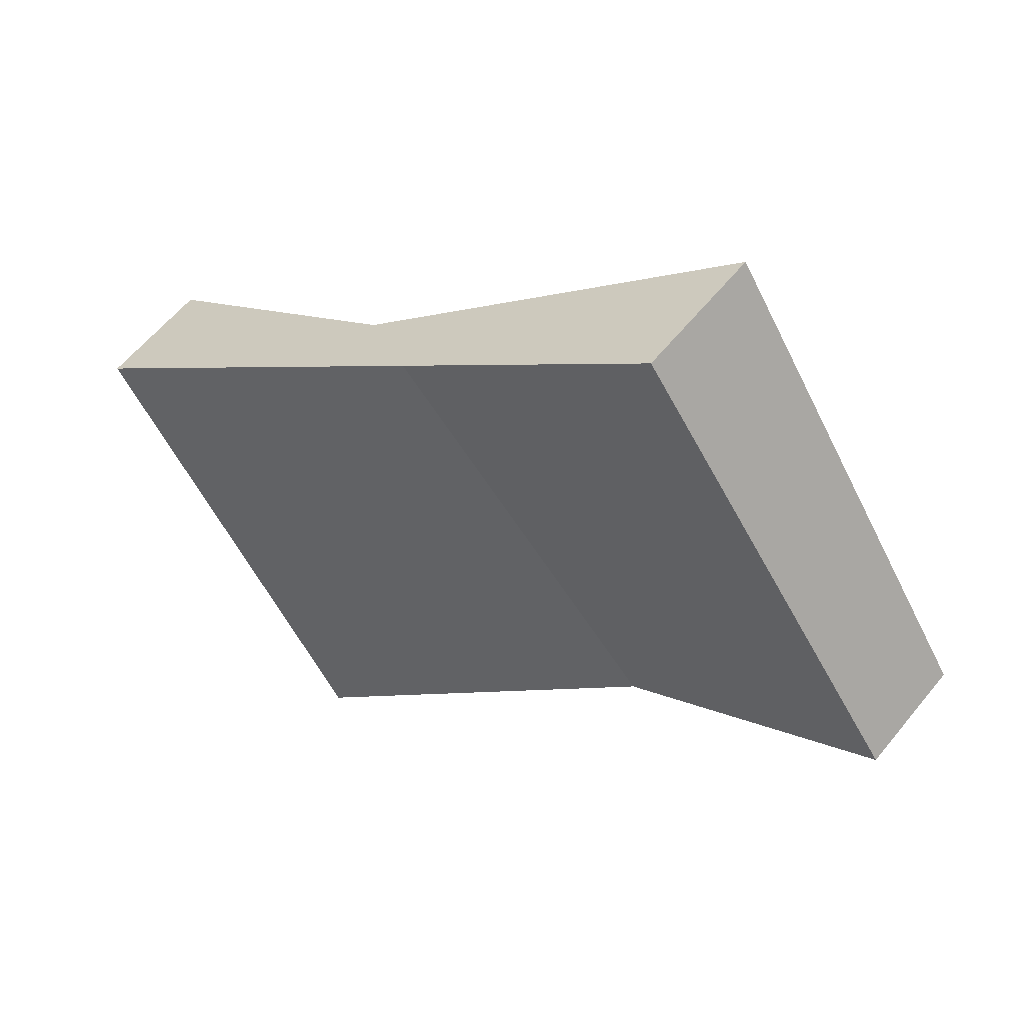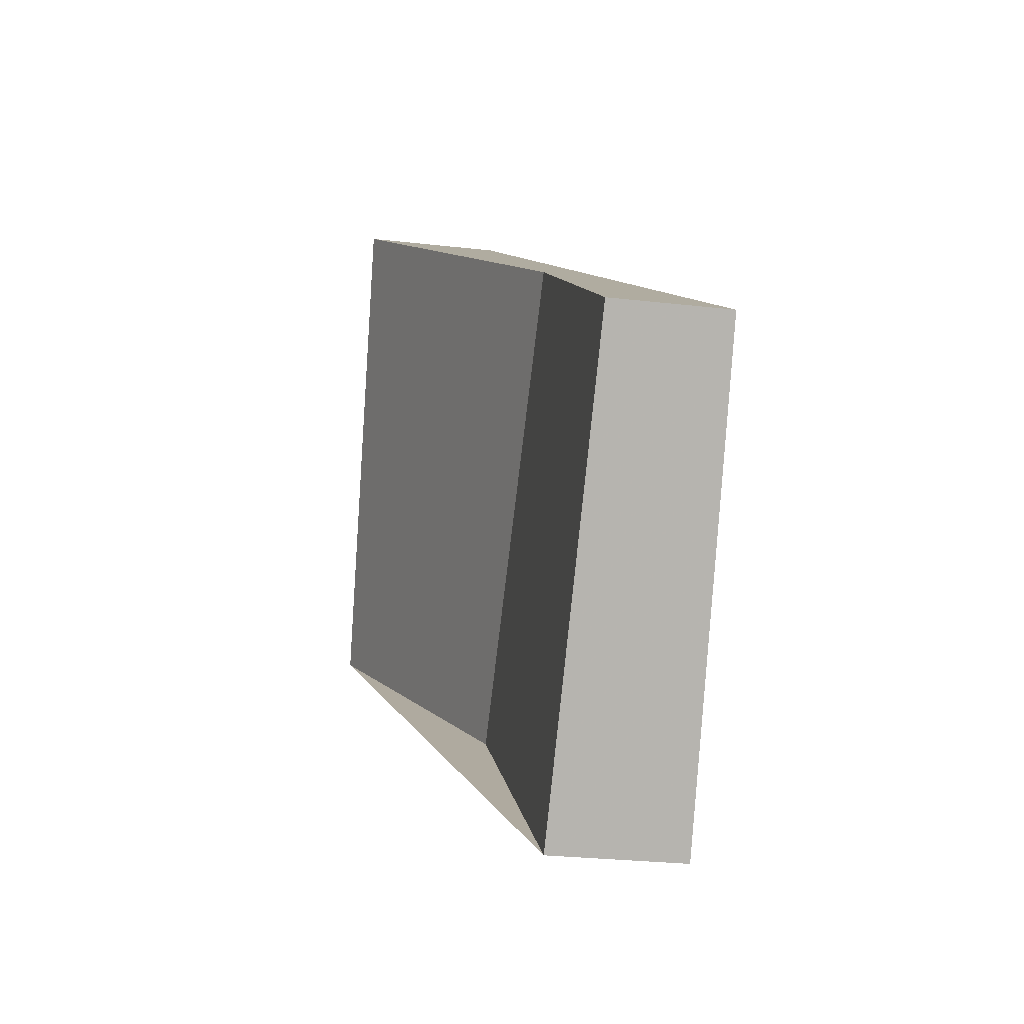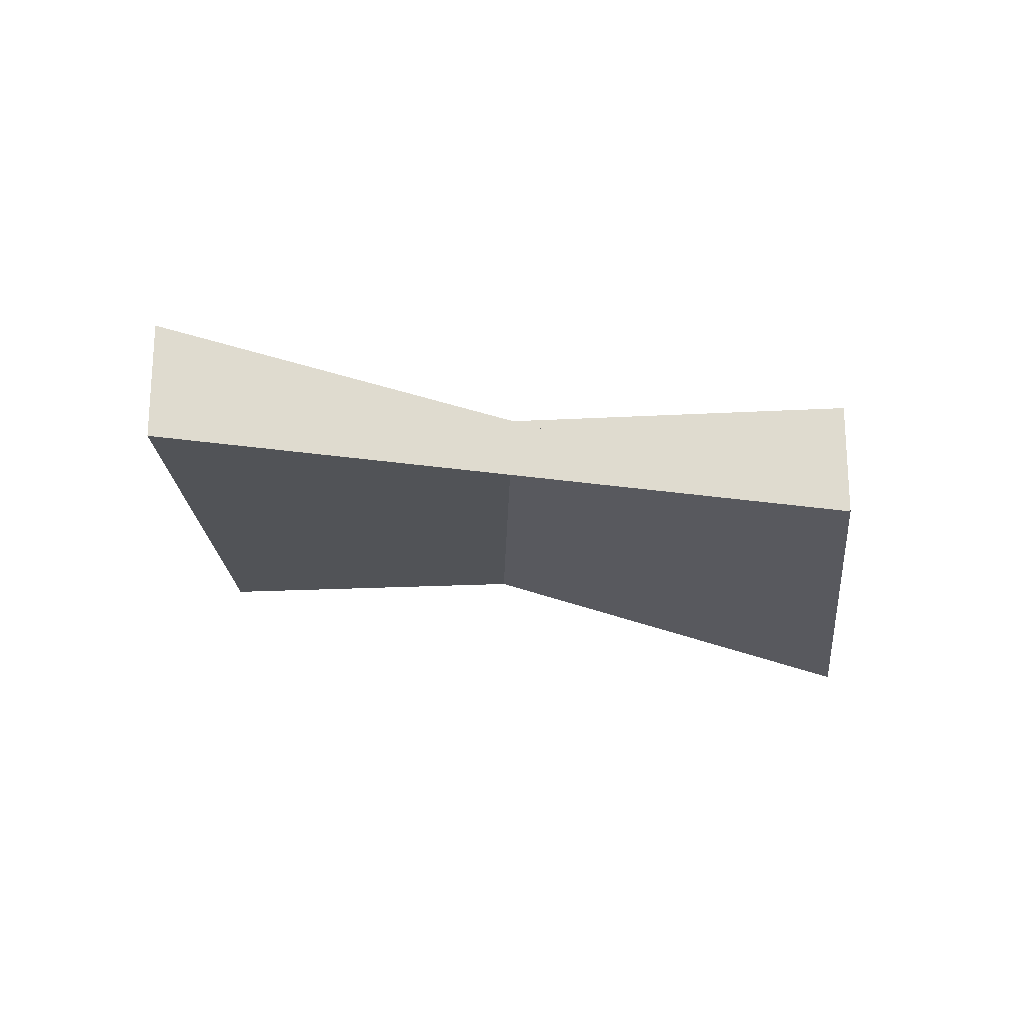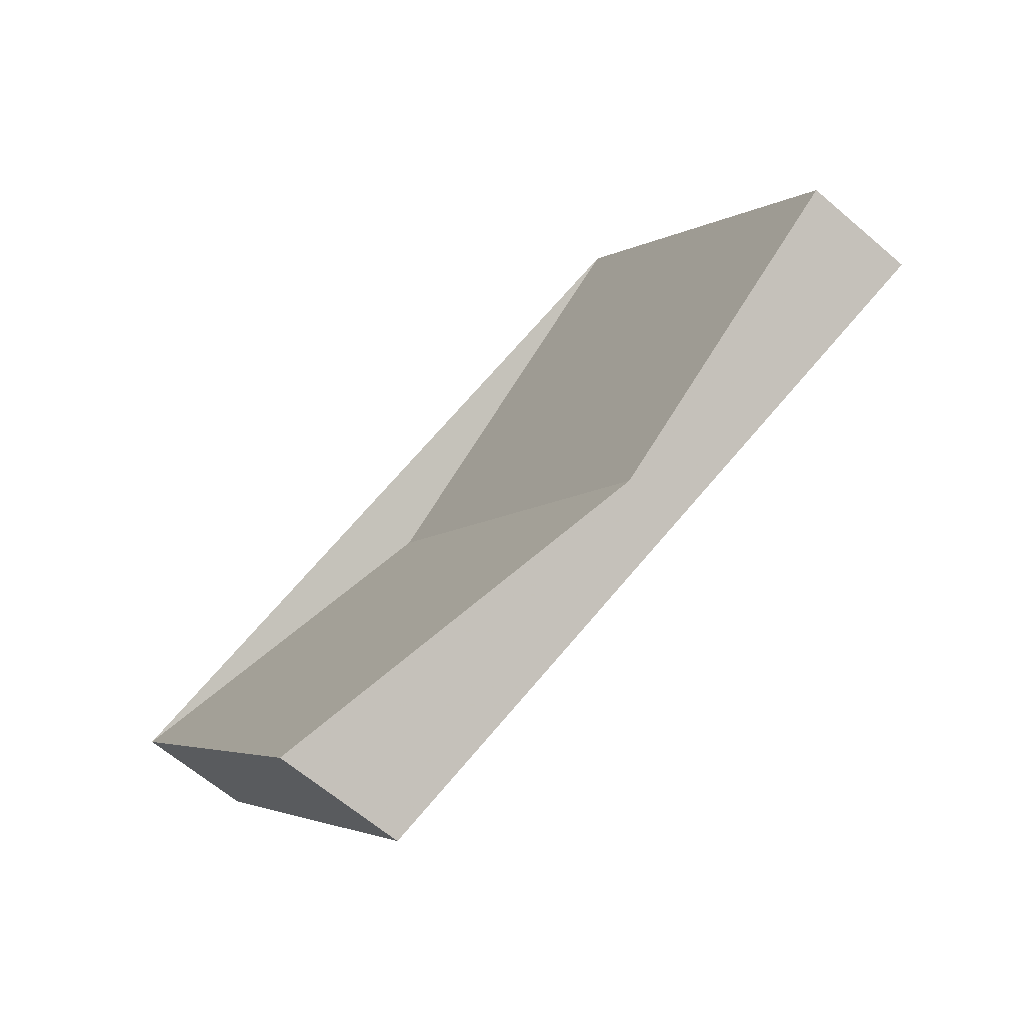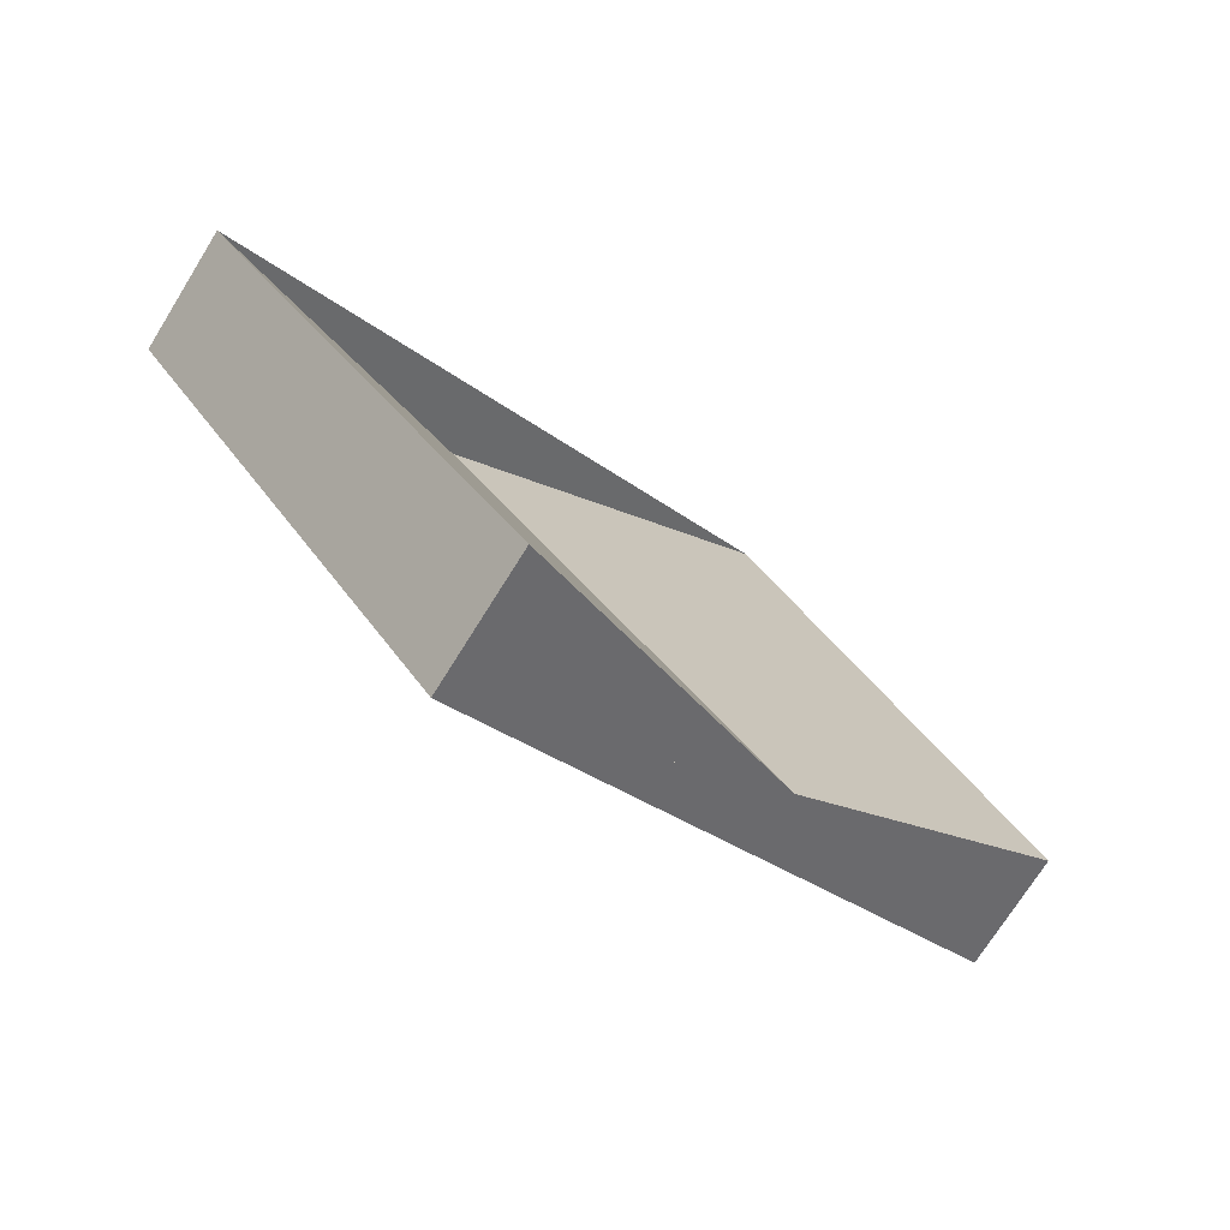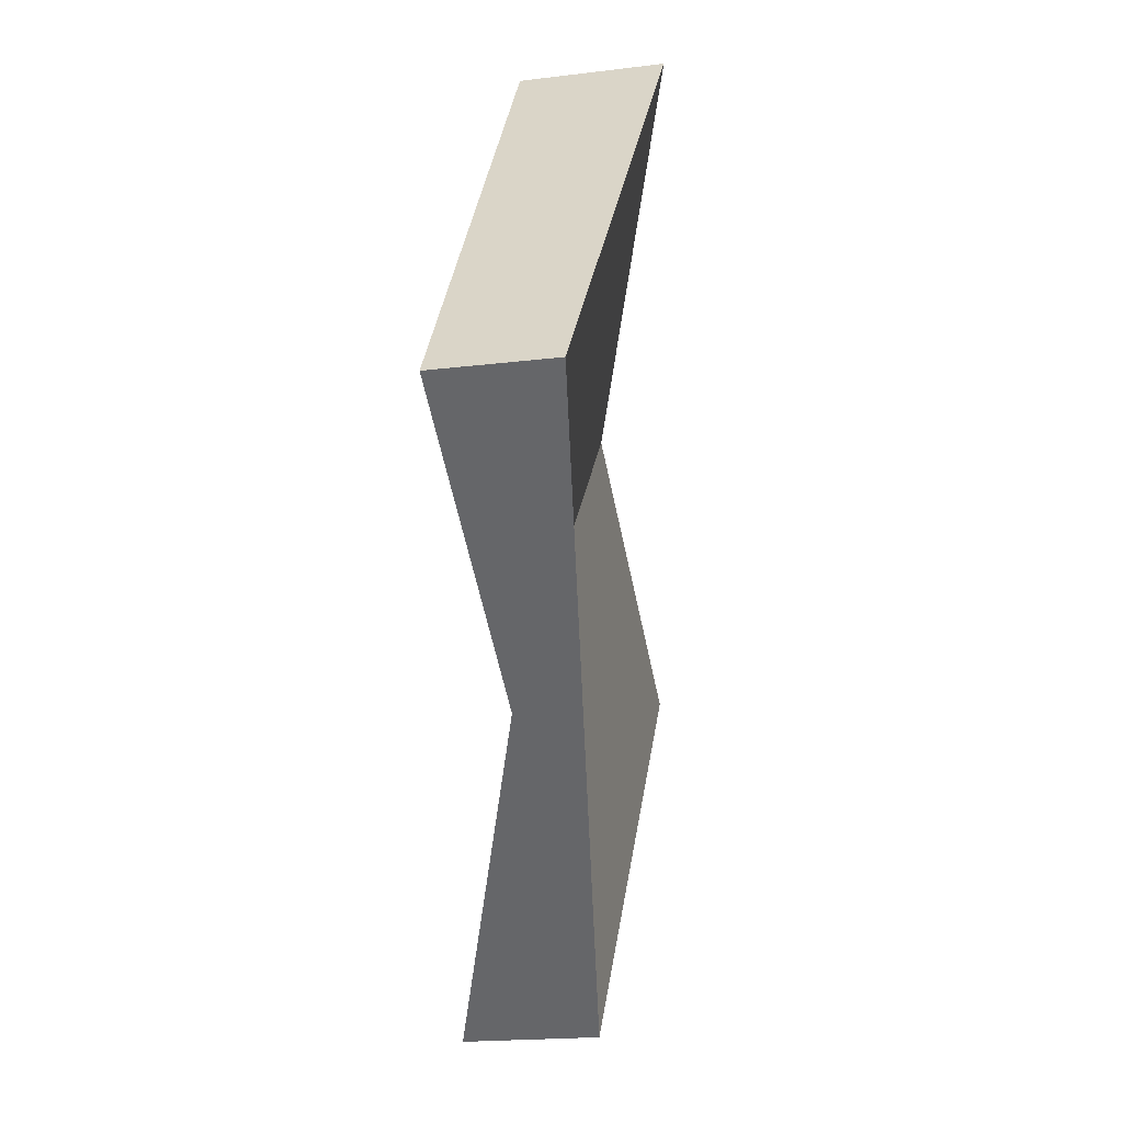
<metadata>
{"format":"obj","ext":"obj","renderer":"f3d","projection":"perspective","resolution":1024,"background":"white","views":[{"elev":60.0,"azim":38.9,"up":"+Y"},{"elev":-27.5,"azim":-100.0,"up":"+Y"},{"elev":-22.1,"azim":41.4,"up":"+Z"},{"elev":-63.2,"azim":49.0,"up":"+Y"},{"elev":-71.2,"azim":-31.7,"up":"+Y"},{"elev":-17.8,"azim":104.0,"up":"+Y"}]}
</metadata>
<code>
v -2491 -300.2 0.5338
v -2492 -298.6 0.4627
v -2490 -296.8 -0.5463
v -2489 -298.5 -0.468
v -2492 -298.6 0.4627
v -2491 -300.2 0.5338
v -2491 -300.2 0
v -2492 -298.6 5.551e-17
v -2490 -296.8 -0.5463
v -2492 -298.6 0.4627
v -2492 -298.6 5.551e-17
v -2490 -296.8 0
v -2489 -298.5 -0.468
v -2490 -296.8 -0.5463
v -2490 -296.8 0
v -2489 -298.5 -5.551e-17
v -2491 -300.2 0.5338
v -2489 -298.5 -0.468
v -2489 -298.5 -5.551e-17
v -2491 -300.2 0
v -2491 -300.2 0
v -2492 -298.6 0
v -2490 -296.8 0
v -2489 -298.5 0
f 2 3 4 1
f 6 7 8 5
f 10 11 12 9
f 14 15 16 13
f 18 19 20 17
f 22 23 24 21

</code>
